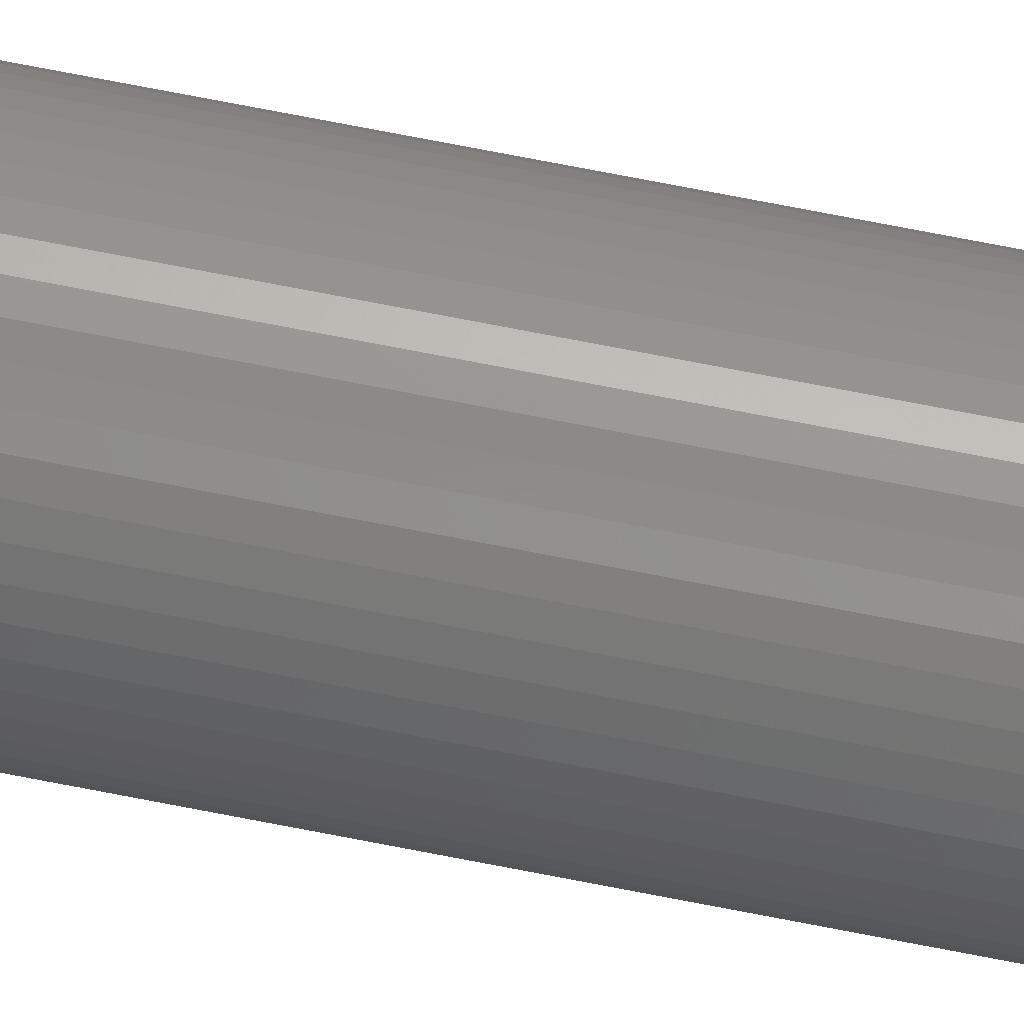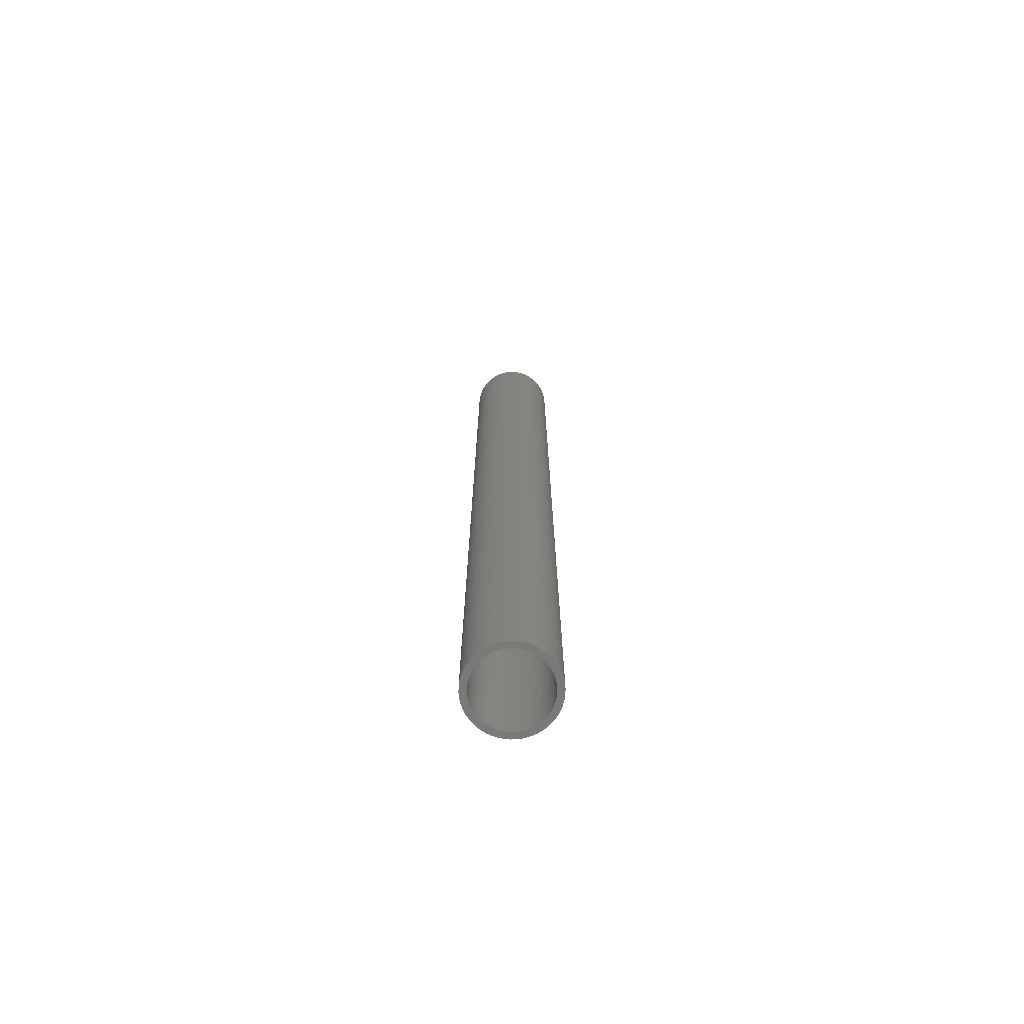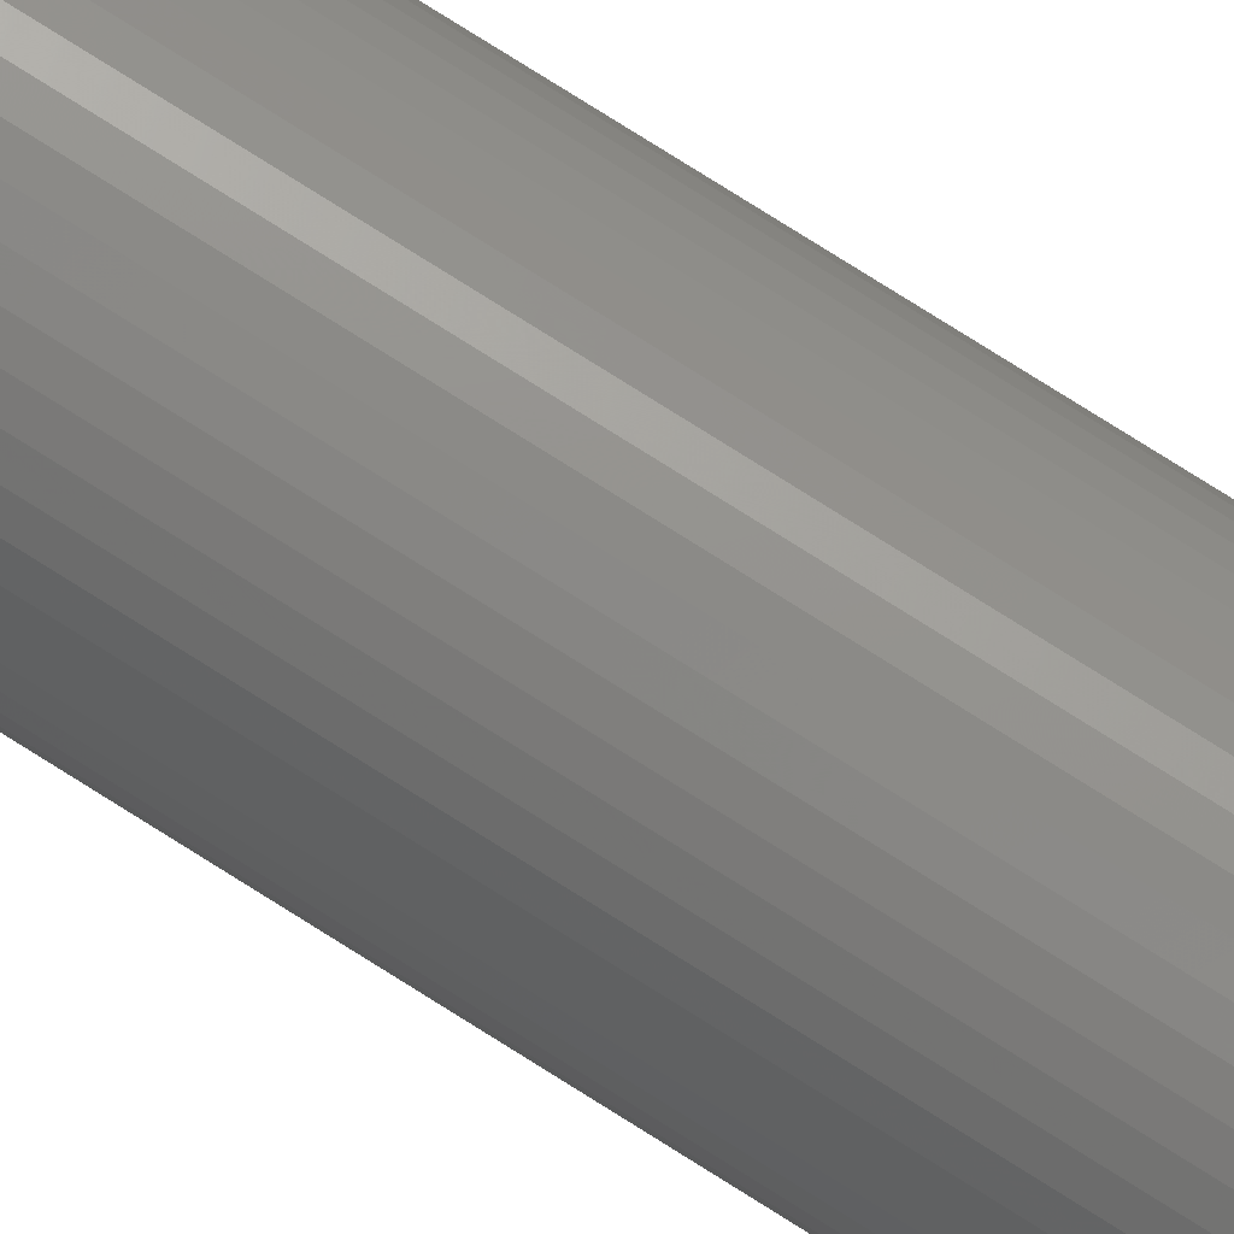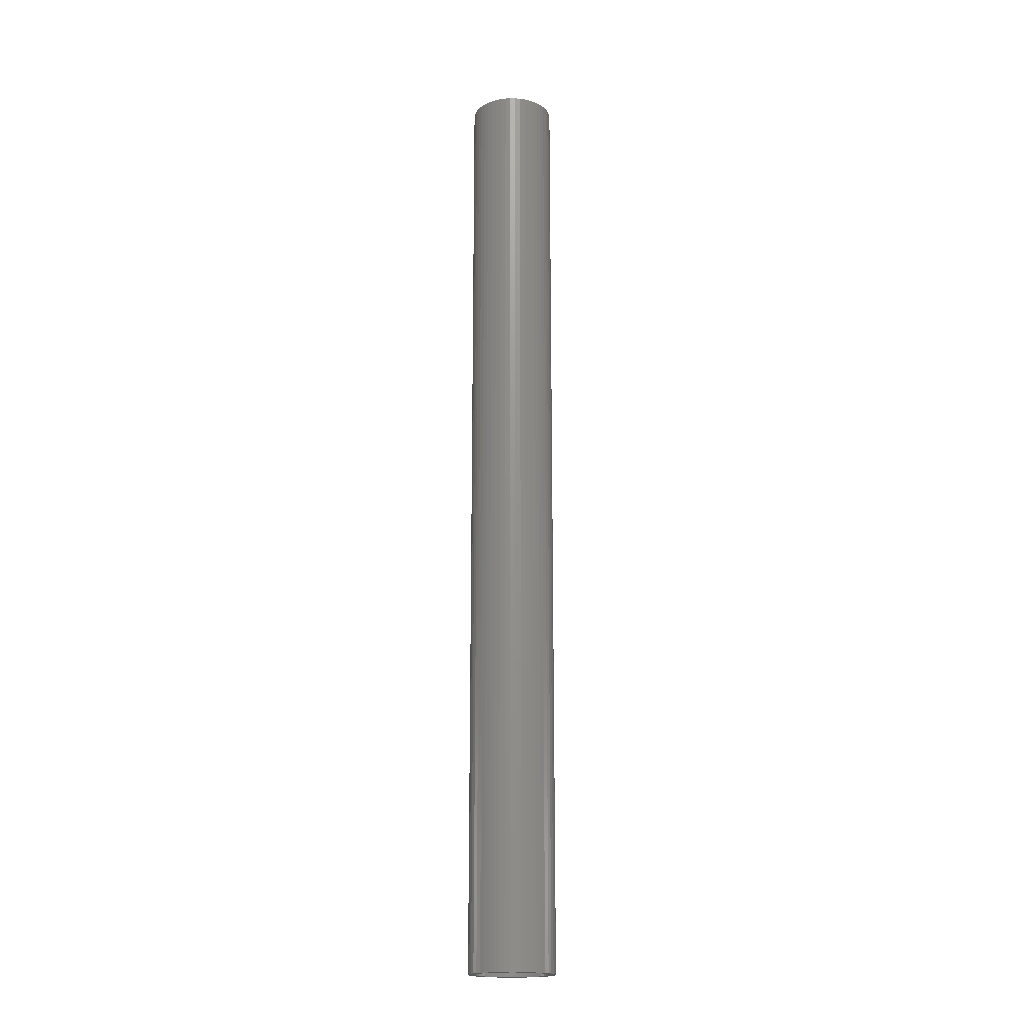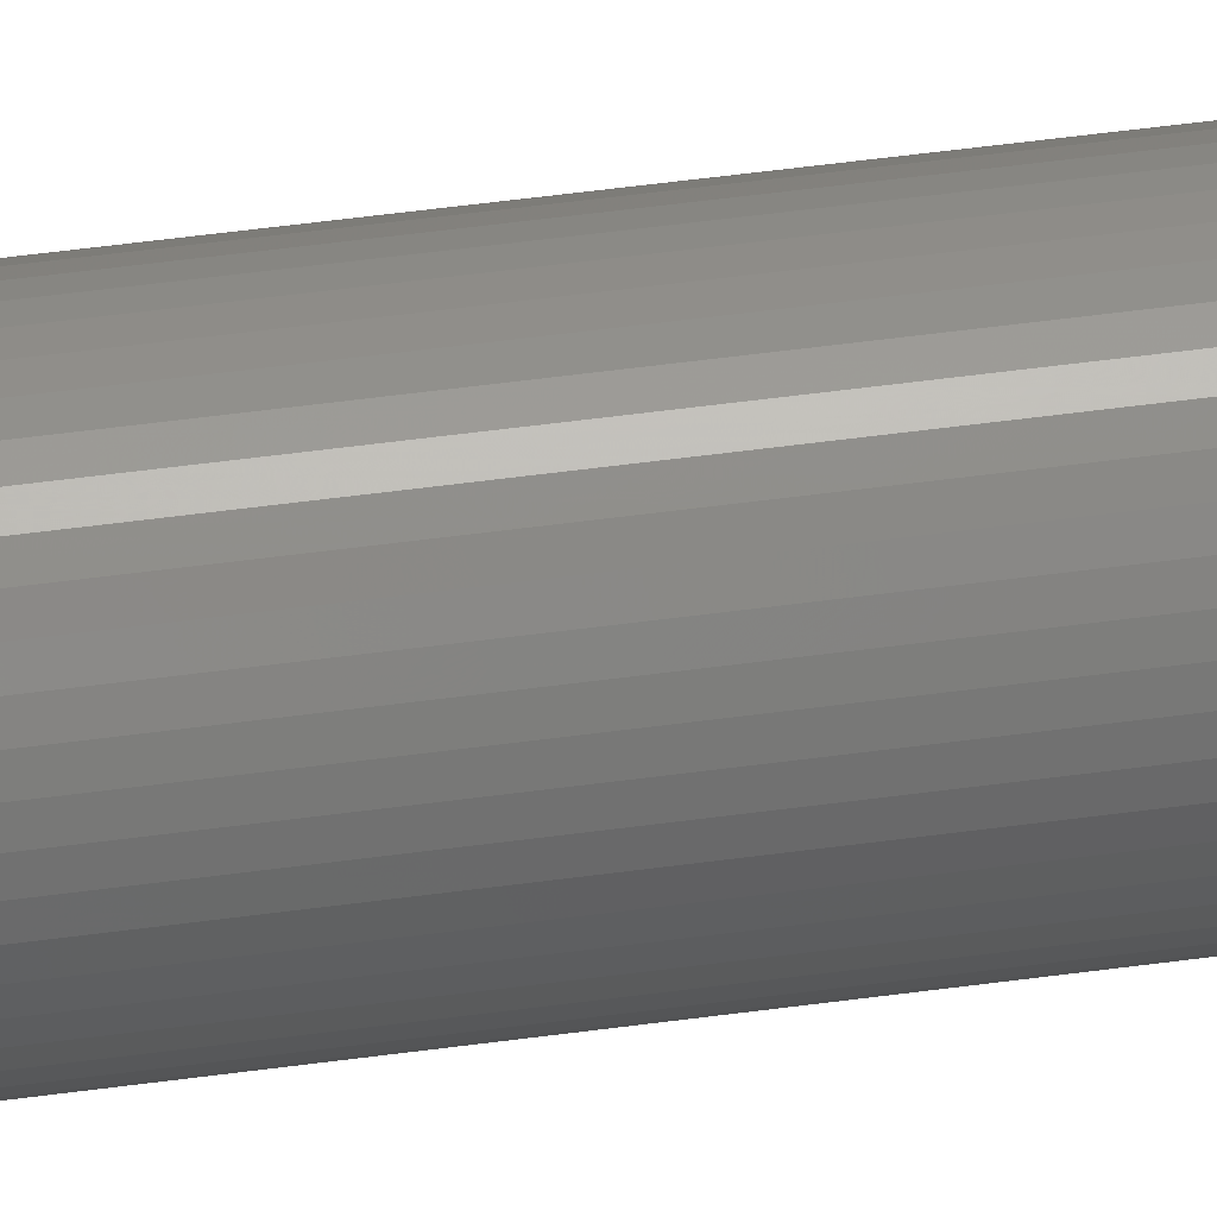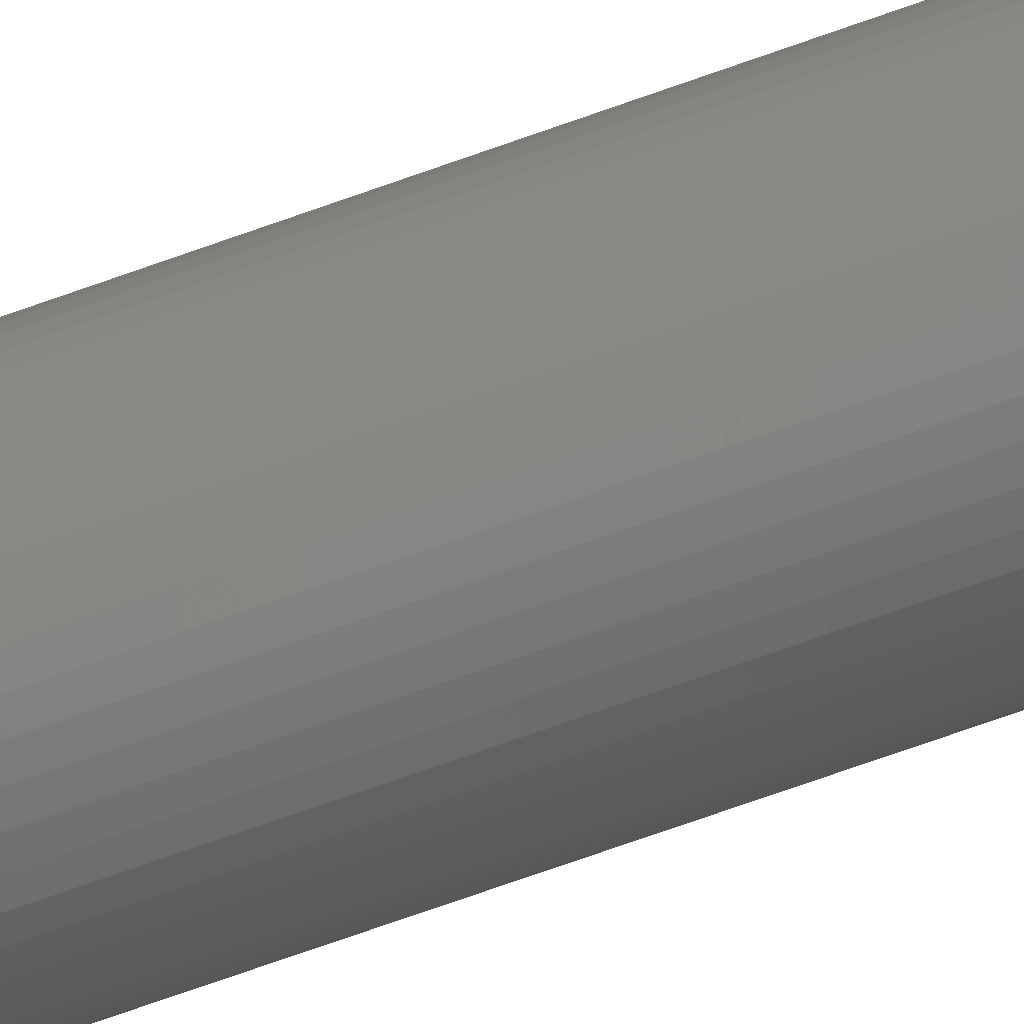
<metadata>
{"format":"stl","ext":"stl","renderer":"f3d","projection":"perspective","resolution":1024,"background":"white","views":[{"elev":77.5,"azim":100.8,"up":"+Y"},{"elev":-72.5,"azim":117.2,"up":"+Z"},{"elev":78.0,"azim":122.2,"up":"+Y"},{"elev":-18.4,"azim":-145.1,"up":"+Z"},{"elev":45.1,"azim":80.7,"up":"+Y"},{"elev":-69.6,"azim":109.9,"up":"+Y"}]}
</metadata>
<code>
# stl→obj: 200 verts, 400 faces
v 3.25 0 36
v 3.224 0.4073 -36
v 3.224 0.4073 36
v 3.25 0 -36
v -3.25 0 -36
v -3.224 0.4073 36
v -3.224 0.4073 -36
v -3.25 0 36
v 0.2041 3.244 -36
v -0.2041 3.244 36
v 0.2041 3.244 36
v -0.2041 3.244 -36
v -0.2041 -3.244 -36
v 0.2041 -3.244 36
v -0.2041 -3.244 36
v 0.2041 -3.244 -36
v 2.369 2.225 -36
v 2.072 2.504 36
v 2.369 2.225 36
v 2.072 2.504 -36
v -2.072 2.504 -36
v -2.369 2.225 36
v -2.072 2.504 36
v -2.369 2.225 -36
v -1.004 3.091 -36
v -1.384 2.941 36
v -1.004 3.091 36
v -1.384 2.941 -36
v 3.022 1.196 36
v 2.848 1.566 -36
v 2.848 1.566 36
v 3.022 1.196 -36
v 2.629 1.91 -36
v 2.629 1.91 36
v 1.384 2.941 -36
v 1.004 3.091 36
v 1.384 2.941 36
v 1.004 3.091 -36
v 0.609 3.192 36
v 0.609 3.192 -36
v 1.741 2.744 36
v 1.741 2.744 -36
v -3.022 1.196 -36
v -2.848 1.566 36
v -2.848 1.566 -36
v -3.022 1.196 36
v -2.629 1.91 -36
v -2.629 1.91 36
v -3.148 0.8082 -36
v -3.148 0.8082 36
v -1.741 2.744 36
v -1.741 2.744 -36
v -0.609 3.192 36
v -0.609 3.192 -36
v 0.609 -3.192 36
v 0.609 -3.192 -36
v 1.384 -2.941 -36
v 1.741 -2.744 36
v 1.384 -2.941 36
v 1.741 -2.744 -36
v 3.148 0.8082 36
v 3.148 0.8082 -36
v 2.75 0 36
v 2.728 0.3447 36
v 3.224 -0.4073 36
v 2.664 0.6839 36
v 2.728 -0.3447 36
v 2.557 1.012 36
v 3.148 -0.8082 36
v 2.664 -0.6839 36
v 2.41 1.325 36
v 2.225 1.616 36
v 2.005 1.883 36
v 1.753 2.119 36
v 1.474 2.322 36
v 1.171 2.488 36
v 0.8498 2.615 36
v 0.5153 2.701 36
v 0.1727 2.745 36
v -0.1727 2.745 36
v -0.5153 2.701 36
v -0.8498 2.615 36
v -1.171 2.488 36
v -1.474 2.322 36
v -1.753 2.119 36
v -2.005 1.883 36
v -2.225 1.616 36
v -2.41 1.325 36
v -2.557 1.012 36
v -2.664 0.6839 36
v 3.022 -1.196 36
v 2.557 -1.012 36
v 2.848 -1.566 36
v 2.41 -1.325 36
v 2.629 -1.91 36
v 2.225 -1.616 36
v 2.369 -2.225 36
v 2.005 -1.883 36
v 2.072 -2.504 36
v 1.753 -2.119 36
v 1.474 -2.322 36
v 1.171 -2.488 36
v 1.004 -3.091 36
v 0.8498 -2.615 36
v 0.5153 -2.701 36
v 0.1727 -2.745 36
v -0.1727 -2.745 36
v -0.5153 -2.701 36
v -0.609 -3.192 36
v -0.8498 -2.615 36
v -1.004 -3.091 36
v -1.171 -2.488 36
v -1.384 -2.941 36
v -1.474 -2.322 36
v -1.741 -2.744 36
v -1.753 -2.119 36
v -2.072 -2.504 36
v -2.005 -1.883 36
v -2.369 -2.225 36
v -2.225 -1.616 36
v -2.629 -1.91 36
v -2.41 -1.325 36
v -2.848 -1.566 36
v -2.557 -1.012 36
v -3.022 -1.196 36
v -2.664 -0.6839 36
v -3.148 -0.8082 36
v -2.728 -0.3447 36
v -3.224 -0.4073 36
v -2.75 0 36
v -2.728 0.3447 36
v 3.224 -0.4073 -36
v 3.148 -0.8082 -36
v 3.022 -1.196 -36
v -2.848 -1.566 -36
v -3.022 -1.196 -36
v 2.75 0 -36
v 2.728 -0.3447 -36
v 2.664 -0.6839 -36
v 2.728 0.3447 -36
v 2.557 -1.012 -36
v 2.848 -1.566 -36
v 2.664 0.6839 -36
v 2.41 -1.325 -36
v 2.629 -1.91 -36
v 2.225 -1.616 -36
v 2.369 -2.225 -36
v 2.005 -1.883 -36
v 2.072 -2.504 -36
v 1.753 -2.119 -36
v 1.474 -2.322 -36
v 1.171 -2.488 -36
v 1.004 -3.091 -36
v 0.8498 -2.615 -36
v 0.5153 -2.701 -36
v 0.1727 -2.745 -36
v -0.1727 -2.745 -36
v -0.5153 -2.701 -36
v -0.609 -3.192 -36
v -0.8498 -2.615 -36
v -1.004 -3.091 -36
v -1.171 -2.488 -36
v -1.384 -2.941 -36
v -1.474 -2.322 -36
v -1.741 -2.744 -36
v -1.753 -2.119 -36
v -2.072 -2.504 -36
v -2.005 -1.883 -36
v -2.369 -2.225 -36
v -2.225 -1.616 -36
v -2.629 -1.91 -36
v -2.41 -1.325 -36
v -2.557 -1.012 -36
v -3.148 -0.8082 -36
v -2.664 -0.6839 -36
v 2.557 1.012 -36
v 2.41 1.325 -36
v 2.225 1.616 -36
v 2.005 1.883 -36
v 1.753 2.119 -36
v 1.474 2.322 -36
v 1.171 2.488 -36
v 0.8498 2.615 -36
v 0.5153 2.701 -36
v 0.1727 2.745 -36
v -0.1727 2.745 -36
v -0.5153 2.701 -36
v -0.8498 2.615 -36
v -1.171 2.488 -36
v -1.474 2.322 -36
v -1.753 2.119 -36
v -2.005 1.883 -36
v -2.225 1.616 -36
v -2.41 1.325 -36
v -2.557 1.012 -36
v -2.664 0.6839 -36
v -2.728 0.3447 -36
v -2.75 0 -36
v -2.728 -0.3447 -36
v -3.224 -0.4073 -36
f 1 2 3
f 2 1 4
f 5 6 7
f 6 5 8
f 9 10 11
f 10 9 12
f 13 14 15
f 14 13 16
f 17 18 19
f 18 17 20
f 21 22 23
f 22 21 24
f 25 26 27
f 26 25 28
f 29 30 31
f 30 29 32
f 31 33 34
f 33 31 30
f 35 36 37
f 36 35 38
f 38 39 36
f 39 38 40
f 20 41 18
f 41 20 42
f 43 44 45
f 44 43 46
f 47 22 24
f 22 47 48
f 49 46 43
f 46 49 50
f 28 51 26
f 51 28 52
f 12 53 10
f 53 12 54
f 16 55 14
f 55 16 56
f 57 58 59
f 58 57 60
f 61 32 29
f 32 61 62
f 3 62 61
f 62 3 2
f 34 17 19
f 17 34 33
f 40 11 39
f 11 40 9
f 42 37 41
f 37 42 35
f 45 48 47
f 48 45 44
f 7 50 49
f 50 7 6
f 63 1 3
f 64 3 61
f 1 63 65
f 66 61 29
f 67 65 63
f 68 29 31
f 65 67 69
f 70 69 67
f 3 64 63
f 61 66 64
f 71 31 34
f 29 68 66
f 31 71 68
f 72 34 19
f 34 72 71
f 73 19 18
f 19 73 72
f 18 74 73
f 41 74 18
f 41 75 74
f 37 75 41
f 37 76 75
f 36 76 37
f 36 77 76
f 39 77 36
f 39 78 77
f 11 78 39
f 11 79 78
f 11 80 79
f 10 80 11
f 10 81 80
f 53 81 10
f 53 82 81
f 27 82 53
f 27 83 82
f 26 83 27
f 26 84 83
f 51 84 26
f 51 85 84
f 23 85 51
f 85 23 86
f 22 86 23
f 86 22 87
f 48 87 22
f 87 48 88
f 44 88 48
f 88 44 89
f 46 89 44
f 50 90 46
f 89 46 90
f 69 70 91
f 92 91 70
f 91 92 93
f 94 93 92
f 93 94 95
f 96 95 94
f 95 96 97
f 98 97 96
f 97 98 99
f 100 99 98
f 100 58 99
f 101 58 100
f 101 59 58
f 102 59 101
f 102 103 59
f 104 103 102
f 104 55 103
f 105 55 104
f 105 14 55
f 106 14 105
f 107 14 106
f 107 15 14
f 108 15 107
f 108 109 15
f 110 109 108
f 110 111 109
f 112 111 110
f 112 113 111
f 114 113 112
f 114 115 113
f 116 115 114
f 117 116 118
f 116 117 115
f 119 118 120
f 118 119 117
f 121 120 122
f 123 122 124
f 120 121 119
f 125 124 126
f 127 126 128
f 122 123 121
f 129 128 130
f 90 50 131
f 6 131 50
f 124 125 123
f 131 6 130
f 126 127 125
f 8 130 6
f 128 129 127
f 130 8 129
f 52 23 51
f 23 52 21
f 54 27 53
f 27 54 25
f 65 4 1
f 4 65 132
f 91 133 69
f 133 91 134
f 69 132 65
f 132 69 133
f 135 125 136
f 125 135 123
f 137 4 132
f 138 132 133
f 4 137 2
f 139 133 134
f 140 2 137
f 141 134 142
f 2 140 62
f 143 62 140
f 132 138 137
f 133 139 138
f 144 142 145
f 134 141 139
f 142 144 141
f 146 145 147
f 145 146 144
f 148 147 149
f 147 148 146
f 149 150 148
f 60 150 149
f 60 151 150
f 57 151 60
f 57 152 151
f 153 152 57
f 153 154 152
f 56 154 153
f 56 155 154
f 16 155 56
f 16 156 155
f 16 157 156
f 13 157 16
f 13 158 157
f 159 158 13
f 159 160 158
f 161 160 159
f 161 162 160
f 163 162 161
f 163 164 162
f 165 164 163
f 165 166 164
f 167 166 165
f 166 167 168
f 169 168 167
f 168 169 170
f 171 170 169
f 170 171 172
f 135 172 171
f 172 135 173
f 136 173 135
f 174 175 136
f 173 136 175
f 62 143 32
f 176 32 143
f 32 176 30
f 177 30 176
f 30 177 33
f 178 33 177
f 33 178 17
f 179 17 178
f 17 179 20
f 180 20 179
f 180 42 20
f 181 42 180
f 181 35 42
f 182 35 181
f 182 38 35
f 183 38 182
f 183 40 38
f 184 40 183
f 184 9 40
f 185 9 184
f 186 9 185
f 186 12 9
f 187 12 186
f 187 54 12
f 188 54 187
f 188 25 54
f 189 25 188
f 189 28 25
f 190 28 189
f 190 52 28
f 191 52 190
f 21 191 192
f 191 21 52
f 24 192 193
f 192 24 21
f 47 193 194
f 45 194 195
f 193 47 24
f 43 195 196
f 49 196 197
f 194 45 47
f 7 197 198
f 175 174 199
f 200 199 174
f 195 43 45
f 199 200 198
f 196 49 43
f 5 198 200
f 197 7 49
f 198 5 7
f 60 99 58
f 99 60 149
f 136 127 174
f 127 136 125
f 149 97 99
f 97 149 147
f 56 103 55
f 103 56 153
f 153 59 103
f 59 153 57
f 93 134 91
f 134 93 142
f 95 142 93
f 142 95 145
f 159 15 109
f 15 159 13
f 163 111 113
f 111 163 161
f 161 109 111
f 109 161 159
f 169 121 171
f 121 169 119
f 169 117 119
f 117 169 167
f 174 129 200
f 129 174 127
f 200 8 5
f 8 200 129
f 97 145 95
f 145 97 147
f 165 113 115
f 113 165 163
f 167 115 117
f 115 167 165
f 171 123 135
f 123 171 121
f 137 64 140
f 64 137 63
f 130 197 131
f 197 130 198
f 186 79 80
f 79 186 185
f 156 107 106
f 107 156 157
f 180 73 74
f 73 180 179
f 192 85 86
f 85 192 191
f 189 82 83
f 82 189 188
f 144 92 141
f 92 144 94
f 176 71 177
f 71 176 68
f 183 76 77
f 76 183 182
f 181 74 75
f 74 181 180
f 89 194 88
f 194 89 195
f 87 192 86
f 192 87 193
f 190 83 84
f 83 190 189
f 188 81 82
f 81 188 187
f 155 106 105
f 106 155 156
f 143 68 176
f 68 143 66
f 140 66 143
f 66 140 64
f 178 73 179
f 73 178 72
f 177 72 178
f 72 177 71
f 184 77 78
f 77 184 183
f 185 78 79
f 78 185 184
f 182 75 76
f 75 182 181
f 88 193 87
f 193 88 194
f 90 195 89
f 195 90 196
f 131 196 90
f 196 131 197
f 191 84 85
f 84 191 190
f 187 80 81
f 80 187 186
f 138 63 137
f 63 138 67
f 148 96 146
f 96 148 98
f 166 118 116
f 118 166 168
f 122 173 124
f 173 122 172
f 118 170 120
f 170 118 168
f 151 102 101
f 102 151 152
f 141 70 139
f 70 141 92
f 146 94 144
f 94 146 96
f 126 199 128
f 199 126 175
f 128 198 130
f 198 128 199
f 124 175 126
f 175 124 173
f 150 101 100
f 101 150 151
f 152 104 102
f 104 152 154
f 154 105 104
f 105 154 155
f 139 67 138
f 67 139 70
f 160 112 110
f 112 160 162
f 158 110 108
f 110 158 160
f 120 172 122
f 172 120 170
f 148 100 98
f 100 148 150
f 162 114 112
f 114 162 164
f 157 108 107
f 108 157 158
f 164 116 114
f 116 164 166

</code>
